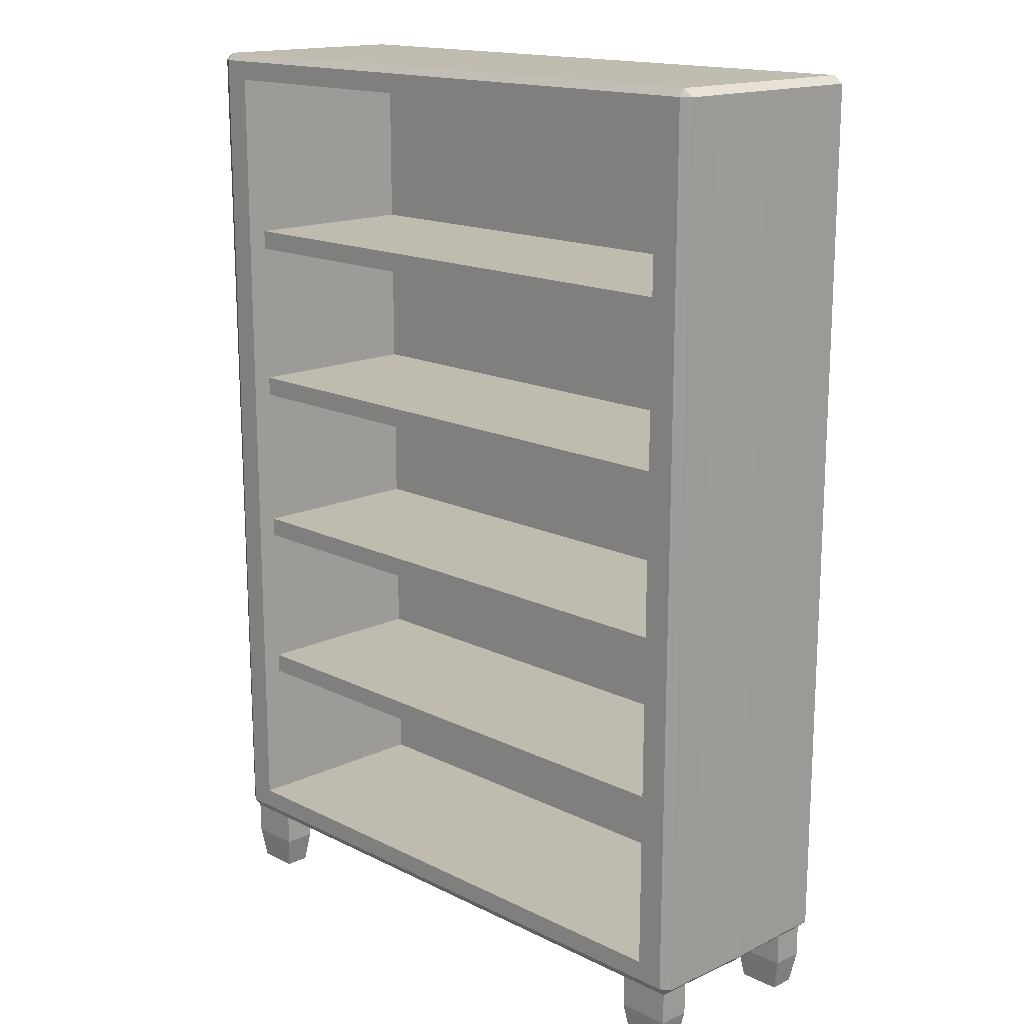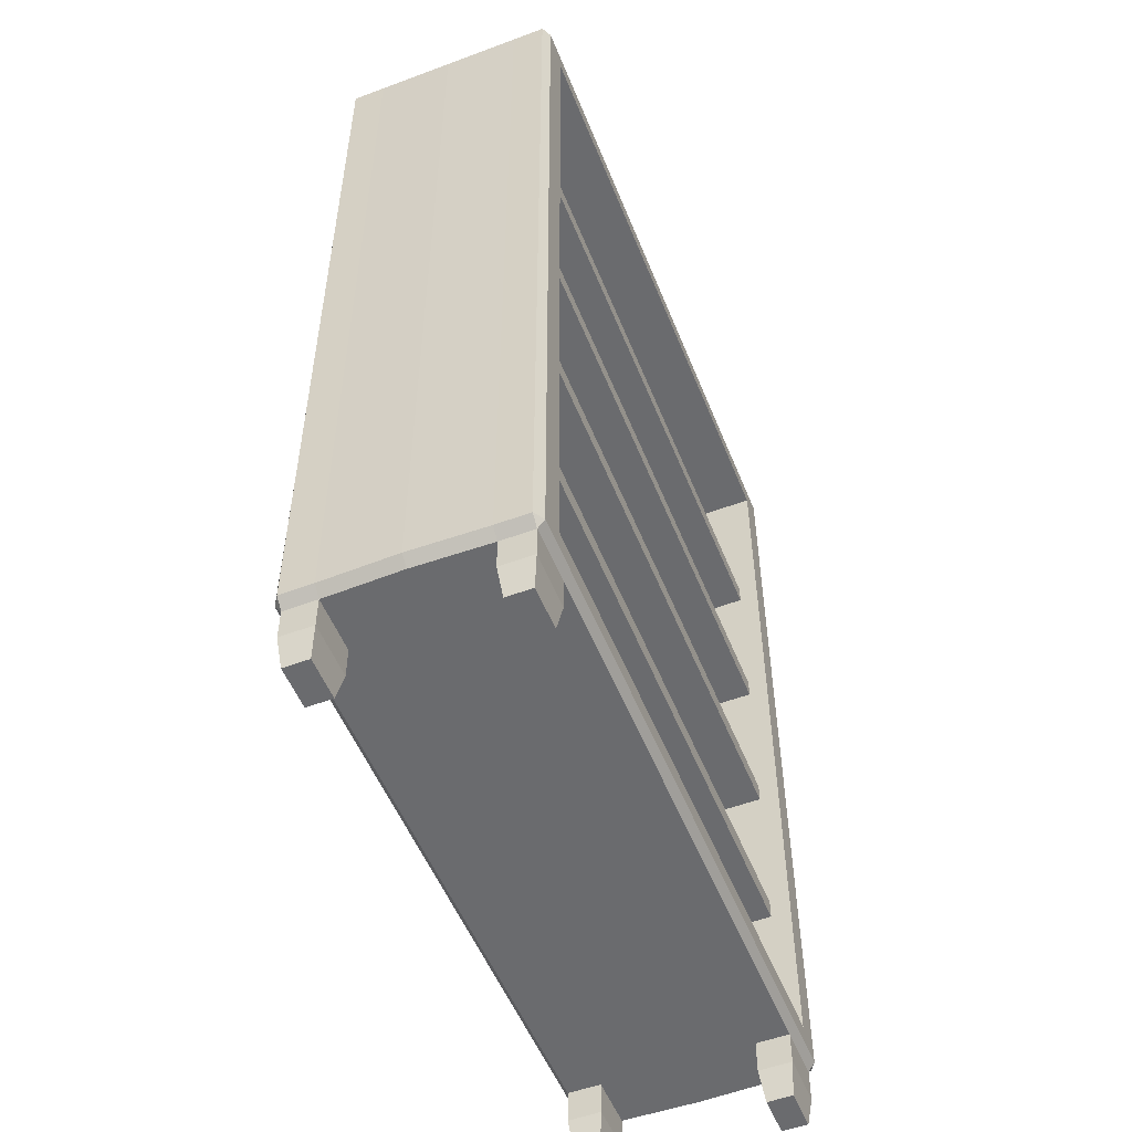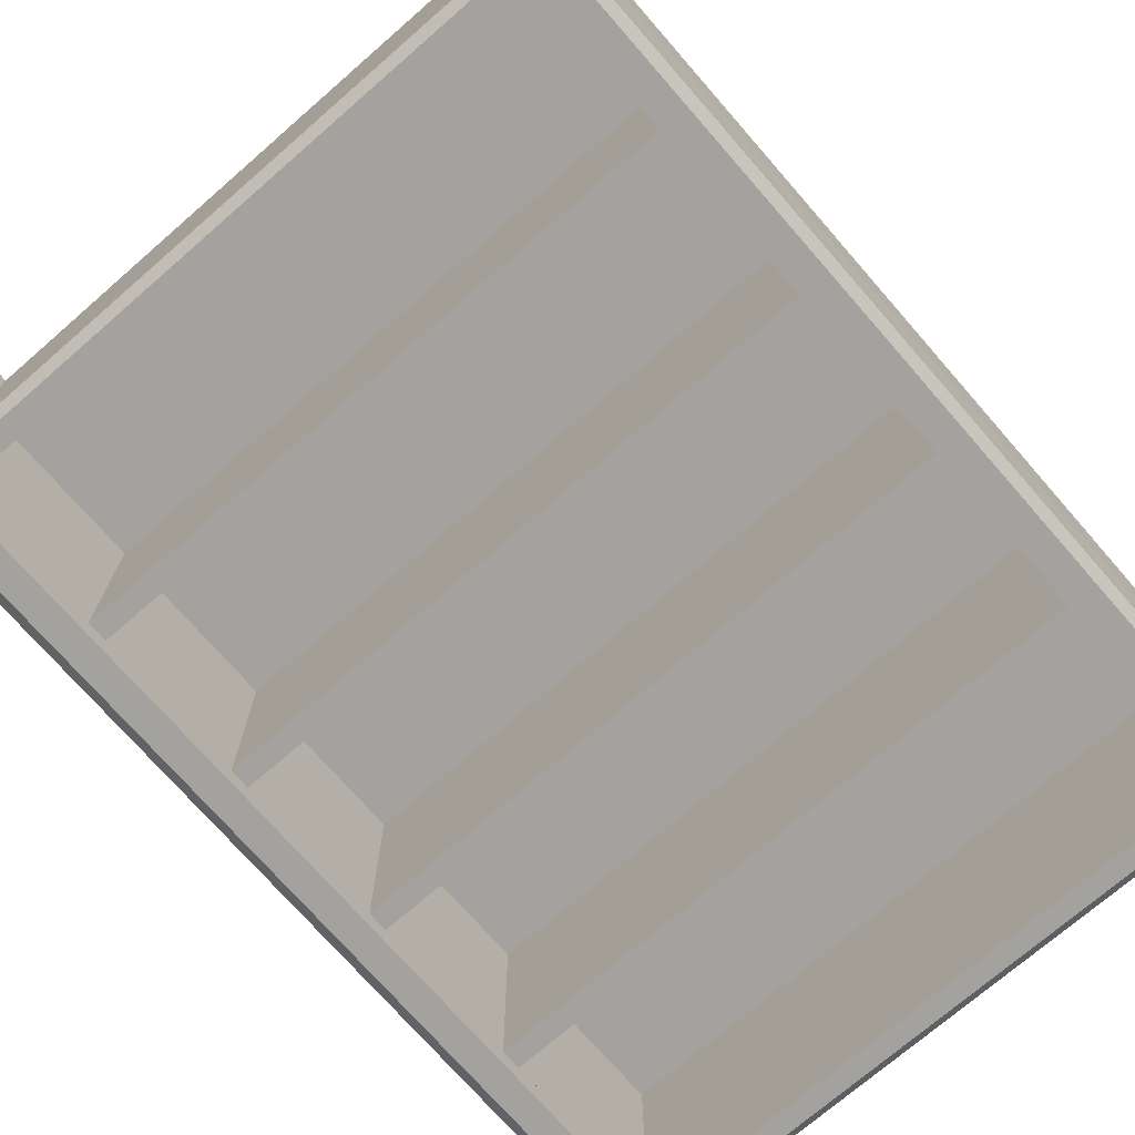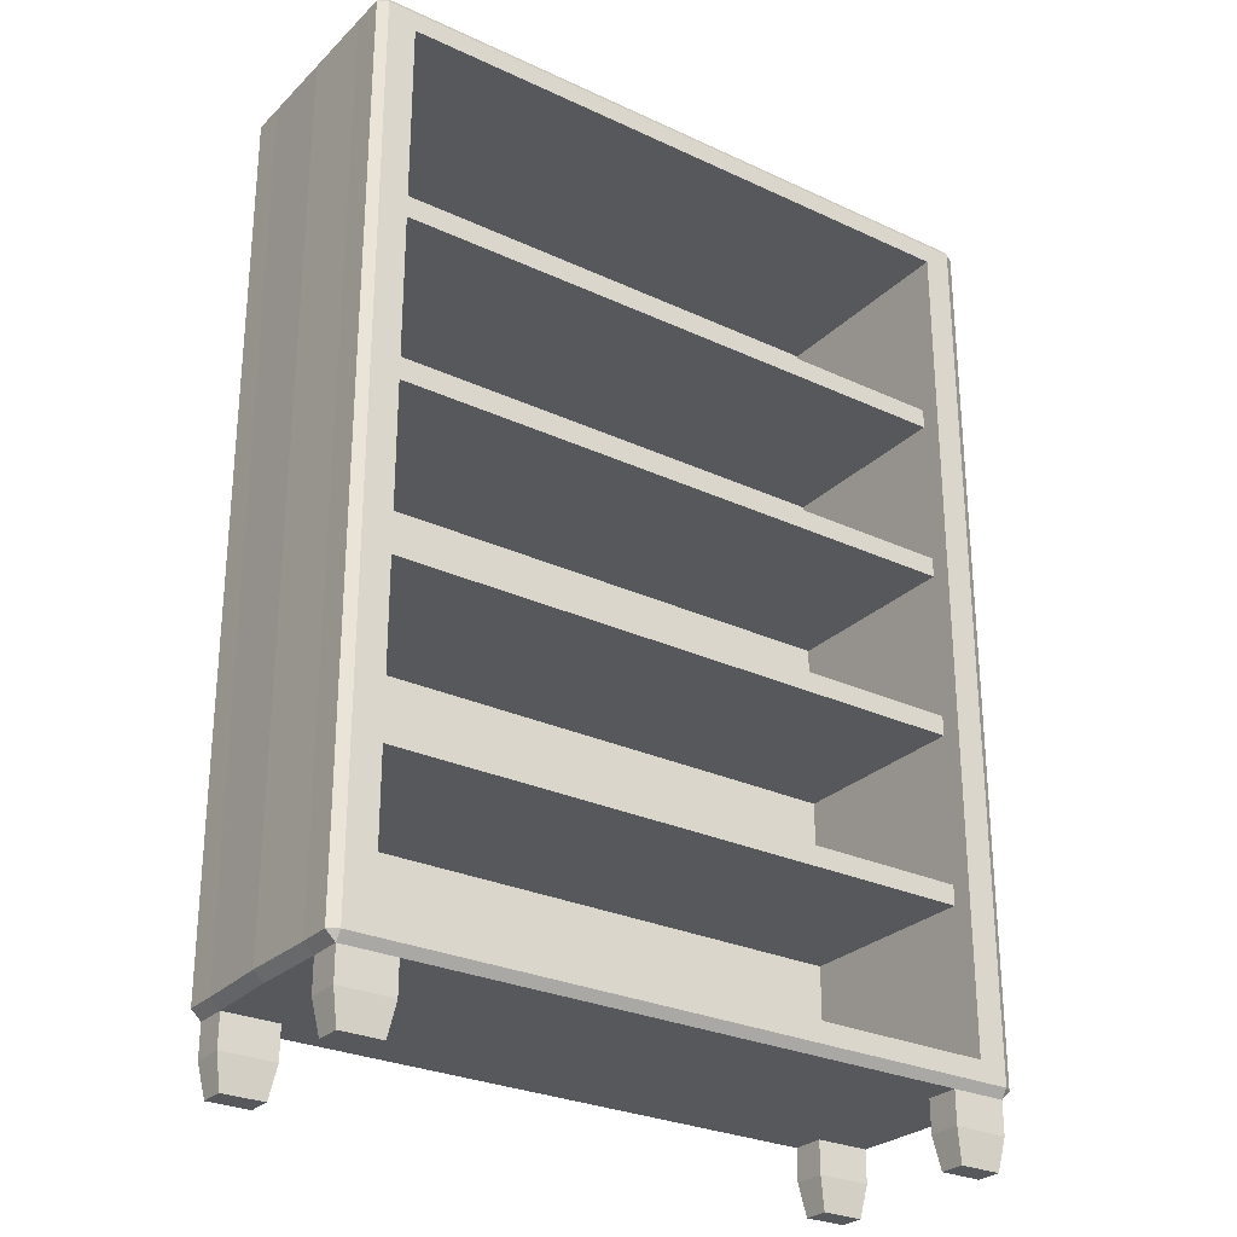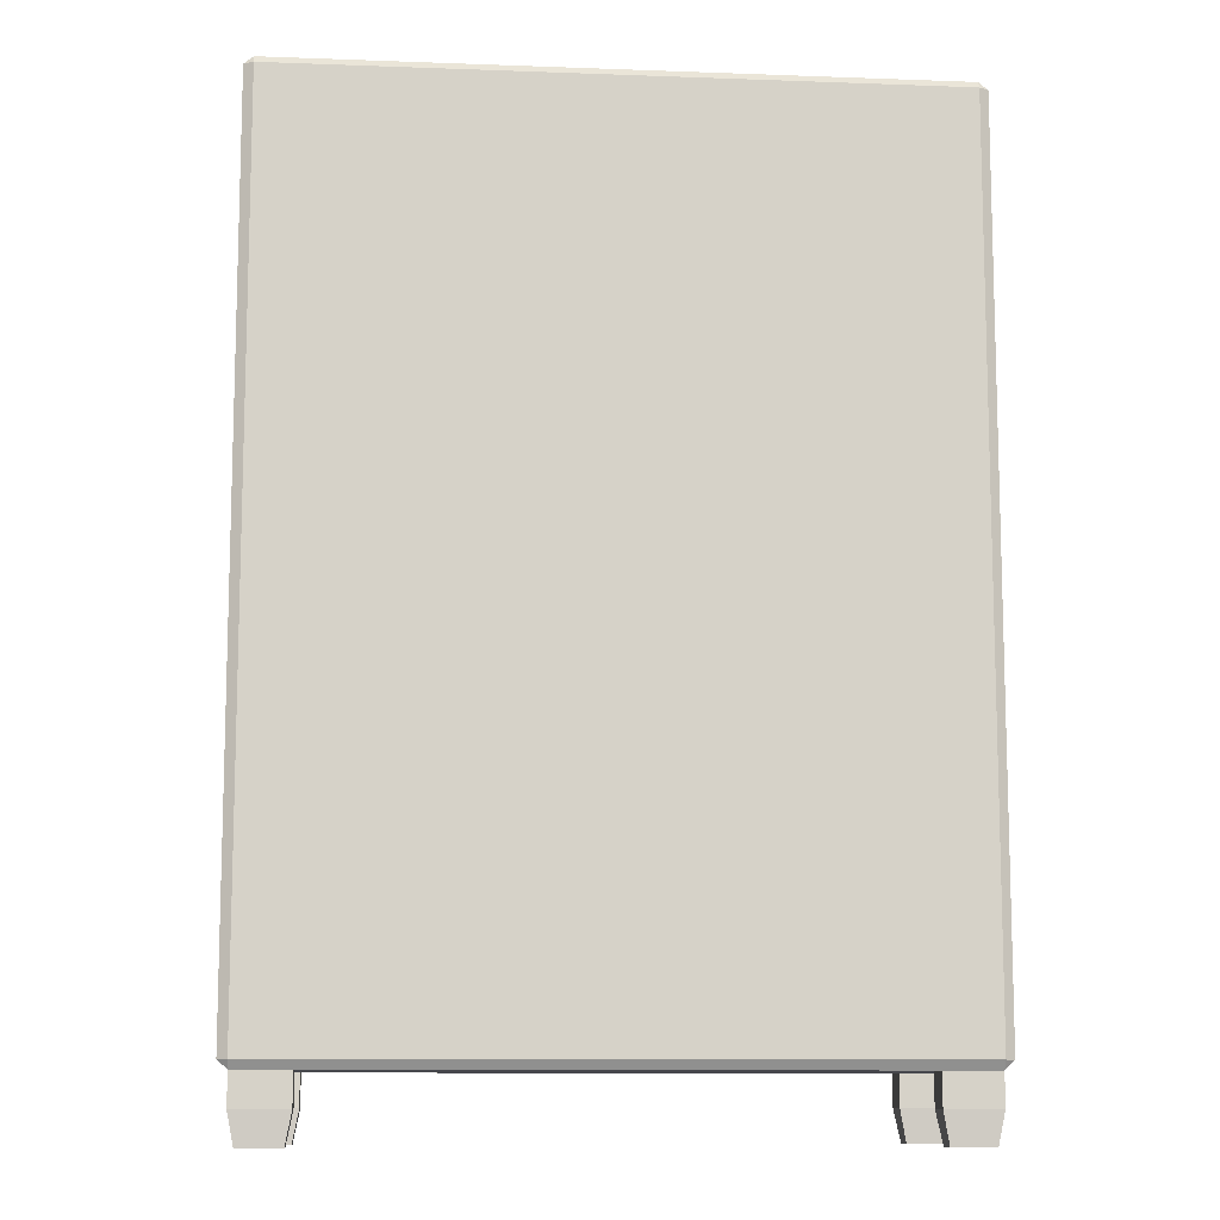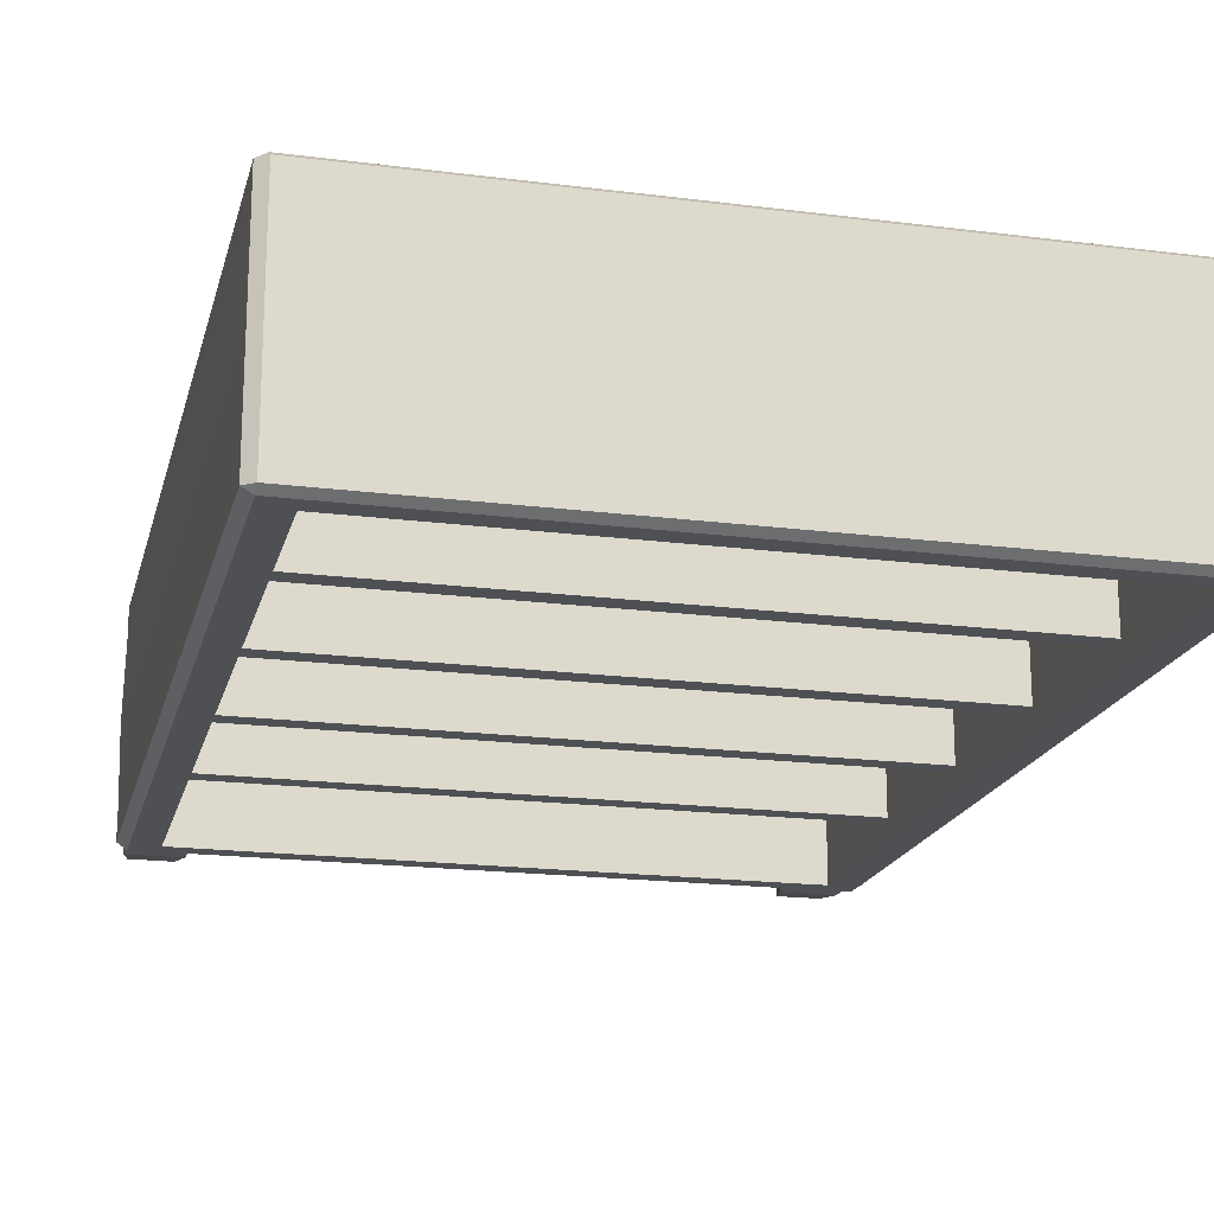
<metadata>
{"format":"obj","ext":"obj","renderer":"f3d","projection":"perspective","resolution":1024,"background":"white","views":[{"elev":15.9,"azim":-134.2,"up":"+Y"},{"elev":-53.3,"azim":111.7,"up":"+Y"},{"elev":-72.6,"azim":41.0,"up":"+Z"},{"elev":-28.0,"azim":144.8,"up":"+Y"},{"elev":-11.0,"azim":-5.1,"up":"+Y"},{"elev":-18.9,"azim":166.3,"up":"+Z"}]}
</metadata>
<code>
o Desk_Cube.001
v 1.828 5.306 0.6132
v 1.518 0.3502 0.4272
v 1.518 0.3502 0.6072
v 1.528 5.306 0.6132
v 1.828 5.306 0.4332
v 1.818 0.3502 0.6072
v 1.818 0.3502 0.4272
v 1.528 5.264 0.6432
v 1.518 0.4002 0.6432
v 1.818 0.4002 0.6432
v 1.828 5.264 0.6432
v 1.882 5.264 0.6132
v 1.882 5.264 0.4332
v 1.872 0.4002 0.6072
v 1.872 0.4002 0.4272
v 1.553 -0.005532 0.4479
v 1.553 -0.005532 0.5866
v 1.784 -0.005532 0.4479
v 1.784 -0.005532 0.5866
v 1.518 0.1724 0.6072
v 1.818 0.1724 0.4272
v 1.818 0.1724 0.6072
v 1.518 0.1724 0.4272
v 1.828 5.306 -0.5868
v 1.518 0.3502 -0.4008
v 1.518 0.3502 -0.5808
v 1.528 5.306 -0.5868
v 1.828 5.306 0.01324
v 1.495 0.3502 0.01324
v 1.828 5.306 -0.4068
v 1.828 0.3502 0.01324
v 1.818 0.3502 -0.5808
v 1.818 0.3502 -0.4008
v 1.674 5.264 -0.6168
v 1.664 0.4002 -0.6168
v 1.818 0.4002 -0.6168
v 1.828 5.264 -0.6168
v 1.882 5.264 -0.5868
v 1.882 5.264 -0.4068
v 1.882 5.264 0.01324
v 1.872 0.4002 -0.5808
v 1.872 0.4002 -0.4008
v 1.882 0.4002 0.01324
v 1.553 -0.005532 -0.4214
v 1.553 -0.005532 -0.5601
v 1.784 -0.005532 -0.4214
v 1.784 -0.005532 -0.5601
v 1.518 0.1724 -0.5808
v 1.818 0.1724 -0.4008
v 1.818 0.1724 -0.5808
v 1.518 0.1724 -0.4008
v 1.674 5.264 0.5444
v 1.664 0.4002 0.5444
v 1.664 0.51 0.5444
v 1.664 0.51 -0.6168
v 1.674 5.154 -0.6168
v 1.674 5.154 0.5444
v 1.664 0.51 -0.5058
v 1.674 5.154 -0.5058
v 1.672 4.225 -0.5058
v 1.67 3.297 -0.5058
v 1.668 2.368 -0.5058
v 1.666 1.439 -0.5058
v 1.666 1.439 0.5444
v 1.668 2.368 0.5444
v 1.67 3.297 0.5444
v 1.672 4.225 0.5444
v 1.666 1.329 0.5444
v 1.666 1.329 -0.5058
v 1.668 2.258 -0.5058
v 1.668 2.258 0.5444
v 1.67 3.187 -0.5058
v 1.67 3.187 0.5444
v 1.672 4.116 -0.5058
v 1.672 4.116 0.5444
v -1.828 5.306 0.6132
v -1.518 0.3502 0.4272
v -1.518 0.3502 0.6072
v -1.528 5.306 0.6132
v -1.828 5.306 0.4332
v -1.818 0.3502 0.6072
v -1.818 0.3502 0.4272
v -1.528 5.264 0.6432
v -1.518 0.4002 0.6432
v -1.818 0.4002 0.6432
v -1.828 5.264 0.6432
v -1.882 5.264 0.6132
v -1.882 5.264 0.4332
v -1.872 0.4002 0.6072
v -1.872 0.4002 0.4272
v -1.553 -0.005532 0.4479
v -1.553 -0.005532 0.5866
v -1.784 -0.005532 0.4479
v -1.784 -0.005532 0.5866
v -1.518 0.1724 0.6072
v -1.818 0.1724 0.4272
v -1.818 0.1724 0.6072
v -1.518 0.1724 0.4272
v -1.828 5.306 -0.5868
v -1.518 0.3502 -0.4008
v -1.518 0.3502 -0.5808
v -1.528 5.306 -0.5868
v -1.828 5.306 0.01324
v -1.495 0.3502 0.01324
v 0 5.306 0.01324
v -1.828 5.306 -0.4068
v -1.828 0.3502 0.01324
v -1.818 0.3502 -0.5808
v -1.818 0.3502 -0.4008
v -1.674 5.264 -0.6168
v -1.664 0.4002 -0.6168
v -1.818 0.4002 -0.6168
v -1.828 5.264 -0.6168
v -1.882 5.264 -0.5868
v -1.882 5.264 -0.4068
v -1.882 5.264 0.01324
v -1.872 0.4002 -0.5808
v -1.872 0.4002 -0.4008
v -1.882 0.4002 0.01324
v -1.553 -0.005532 -0.4214
v -1.553 -0.005532 -0.5601
v -1.784 -0.005532 -0.4214
v -1.784 -0.005532 -0.5601
v -1.518 0.1724 -0.5808
v -1.818 0.1724 -0.4008
v -1.818 0.1724 -0.5808
v -1.518 0.1724 -0.4008
v -1.674 5.264 0.5444
v -1.664 0.4002 0.5444
v 0 5.264 0.6432
v 0 0.3502 0.01324
v 0 0.3502 0.6072
v 0 5.306 0.6132
v 0 0.4002 0.6432
v 0 0.3502 0.4272
v 0 5.264 -0.6168
v 0 0.3502 -0.5808
v 0 5.306 -0.5868
v 0 0.4002 -0.6168
v 0 0.3502 -0.4008
v 0 5.264 0.5444
v 0 0.4002 0.5444
v 0 0.4002 -0.6168
v 0 0.4002 0.5444
v 0 5.264 -0.6168
v 0 5.264 0.5444
v -1.664 0.51 0.5444
v -1.664 0.51 -0.6168
v 0 0.51 -0.6168
v 0 0.51 0.5444
v -1.674 5.154 -0.6168
v -1.674 5.154 0.5444
v 0 5.154 -0.6168
v 0 5.154 0.5444
v -1.664 0.51 -0.5058
v 0 0.51 -0.5058
v -1.674 5.154 -0.5058
v 0 5.154 -0.5058
v 0 1.439 0.5444
v 0 2.368 0.5444
v 0 3.297 0.5444
v 0 4.225 0.5444
v -1.672 4.225 -0.5058
v -1.67 3.297 -0.5058
v -1.668 2.368 -0.5058
v -1.666 1.439 -0.5058
v -1.666 1.439 0.5444
v -1.668 2.368 0.5444
v -1.67 3.297 0.5444
v -1.672 4.225 0.5444
v 0 4.225 -0.5058
v 0 3.297 -0.5058
v 0 2.368 -0.5058
v 0 1.439 -0.5058
v 0 1.329 0.5444
v -1.666 1.329 0.5444
v -1.666 1.329 -0.5058
v 0 1.329 -0.5058
v 0 2.258 0.5444
v 0 2.258 -0.5058
v -1.668 2.258 -0.5058
v -1.668 2.258 0.5444
v 0 3.187 0.5444
v 0 3.187 -0.5058
v -1.67 3.187 -0.5058
v -1.67 3.187 0.5444
v 0 4.116 0.5444
v 0 4.116 -0.5058
v -1.672 4.116 -0.5058
v -1.672 4.116 0.5444
f 131 29 2 135
f 135 2 3 132
f 105 133 4
f 132 3 9 134
f 23 20 3 2
f 4 8 11 1
f 28 5 13 40
f 12 1 11
f 14 12 11 10
f 2 29 31 7
f 21 7 6 22
f 5 4 1
f 105 4 5
f 5 28 105
f 9 10 11 8
f 6 10 9 3
f 13 12 14 15
f 13 15 43 40
f 6 7 15 14
f 5 1 12 13
f 7 31 43 15
f 10 6 14
f 20 17 19 22
f 19 17 16 18
f 23 21 18 16
f 2 7 21 23
f 3 20 22 6
f 18 21 22 19
f 16 17 20 23
f 131 140 25 29
f 140 137 26 25
f 105 27 138
f 137 139 35 26
f 51 25 26 48
f 27 24 37 34
f 28 40 39 30
f 38 37 24
f 41 36 37 38
f 25 33 31 29
f 49 50 32 33
f 30 24 27
f 105 30 27
f 30 105 28
f 32 26 35 36
f 39 42 41 38
f 39 40 43 42
f 32 41 42 33
f 30 39 38 24
f 33 42 43 31
f 36 41 32
f 48 50 47 45
f 47 46 44 45
f 51 44 46 49
f 25 51 49 33
f 26 32 50 48
f 46 47 50 49
f 44 51 48 45
f 35 139 143
f 53 35 55 58 54
f 8 130 134 9
f 8 4 133 130
f 34 136 138 27
f 145 34 56 153
f 136 34 145
f 58 55 149 156
f 35 143 149 55
f 144 53 54 150
f 59 158 153 56
f 52 146 154 57
f 34 52 57 59 56
f 34 37 56
f 36 35 55
f 36 55 56 37
f 58 63 62 61 60 59 56 55
f 54 64 65 66 67 57 154 162 161 160 159 150
f 54 64 65 66 67 57 59 60 61 62 63 58
f 57 154 158 59
f 54 58 156 150
f 64 63 174 159
f 160 65 62 173
f 161 66 61 172
f 162 67 60 171
f 68 175 178 69
f 179 180 70 71
f 183 184 72 73
f 187 188 74 75
f 63 64 68 69
f 172 61 72 184
f 61 66 73 72
f 174 63 69 178
f 66 161 183 73
f 173 62 70 180
f 171 60 74 188
f 62 65 71 70
f 60 67 75 74
f 65 160 179 71
f 64 159 175 68
f 67 162 187 75
f 131 135 77 104
f 135 132 78 77
f 105 79 133
f 132 134 84 78
f 98 77 78 95
f 79 76 86 83
f 103 116 88 80
f 87 86 76
f 89 85 86 87
f 77 82 107 104
f 96 97 81 82
f 80 76 79
f 105 80 79
f 80 105 103
f 84 83 86 85
f 81 78 84 85
f 88 90 89 87
f 88 116 119 90
f 81 89 90 82
f 80 88 87 76
f 82 90 119 107
f 85 89 81
f 95 97 94 92
f 94 93 91 92
f 98 91 93 96
f 77 98 96 82
f 78 81 97 95
f 93 94 97 96
f 91 98 95 92
f 131 104 100 140
f 140 100 101 137
f 105 138 102
f 137 101 111 139
f 127 124 101 100
f 102 110 113 99
f 103 106 115 116
f 114 99 113
f 117 114 113 112
f 100 104 107 109
f 125 109 108 126
f 106 102 99
f 105 102 106
f 106 103 105
f 108 112 111 101
f 115 114 117 118
f 115 118 119 116
f 108 109 118 117
f 106 99 114 115
f 109 107 119 118
f 112 108 117
f 124 121 123 126
f 123 121 120 122
f 127 125 122 120
f 100 109 125 127
f 101 124 126 108
f 122 125 126 123
f 120 121 124 127
f 111 143 139
f 129 147 155 148 111
f 83 84 134 130
f 83 130 133 79
f 110 102 138 136
f 145 153 151 110
f 136 145 110
f 155 156 149 148
f 111 148 149 143
f 144 150 147 129
f 157 151 153 158
f 128 152 154 146
f 110 151 157 152 128
f 110 151 113
f 112 148 111
f 112 113 151 148
f 155 148 151 157 163 164 165 166
f 147 150 159 160 161 162 154 152 170 169 168 167
f 147 155 166 165 164 163 157 152 170 169 168 167
f 152 157 158 154
f 147 150 156 155
f 167 159 174 166
f 160 173 165 168
f 161 172 164 169
f 162 171 163 170
f 176 177 178 175
f 179 182 181 180
f 183 186 185 184
f 187 190 189 188
f 166 177 176 167
f 172 184 185 164
f 164 185 186 169
f 174 178 177 166
f 169 186 183 161
f 173 180 181 165
f 171 188 189 163
f 165 181 182 168
f 163 189 190 170
f 168 182 179 160
f 167 176 175 159
f 170 190 187 162
l 142 53
l 52 141
l 144 142
l 141 146
l 142 129
l 128 141

</code>
